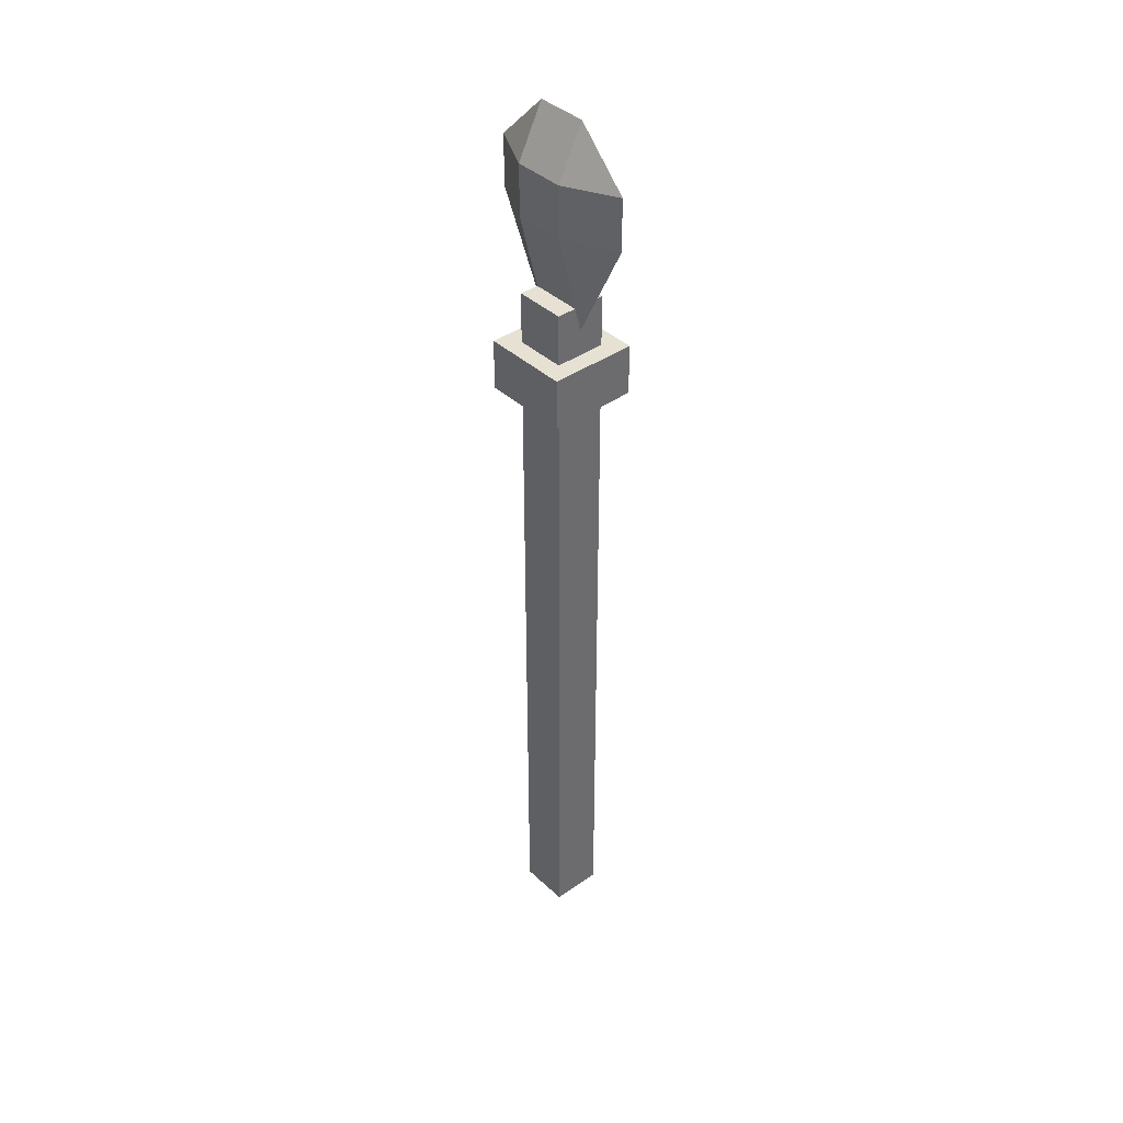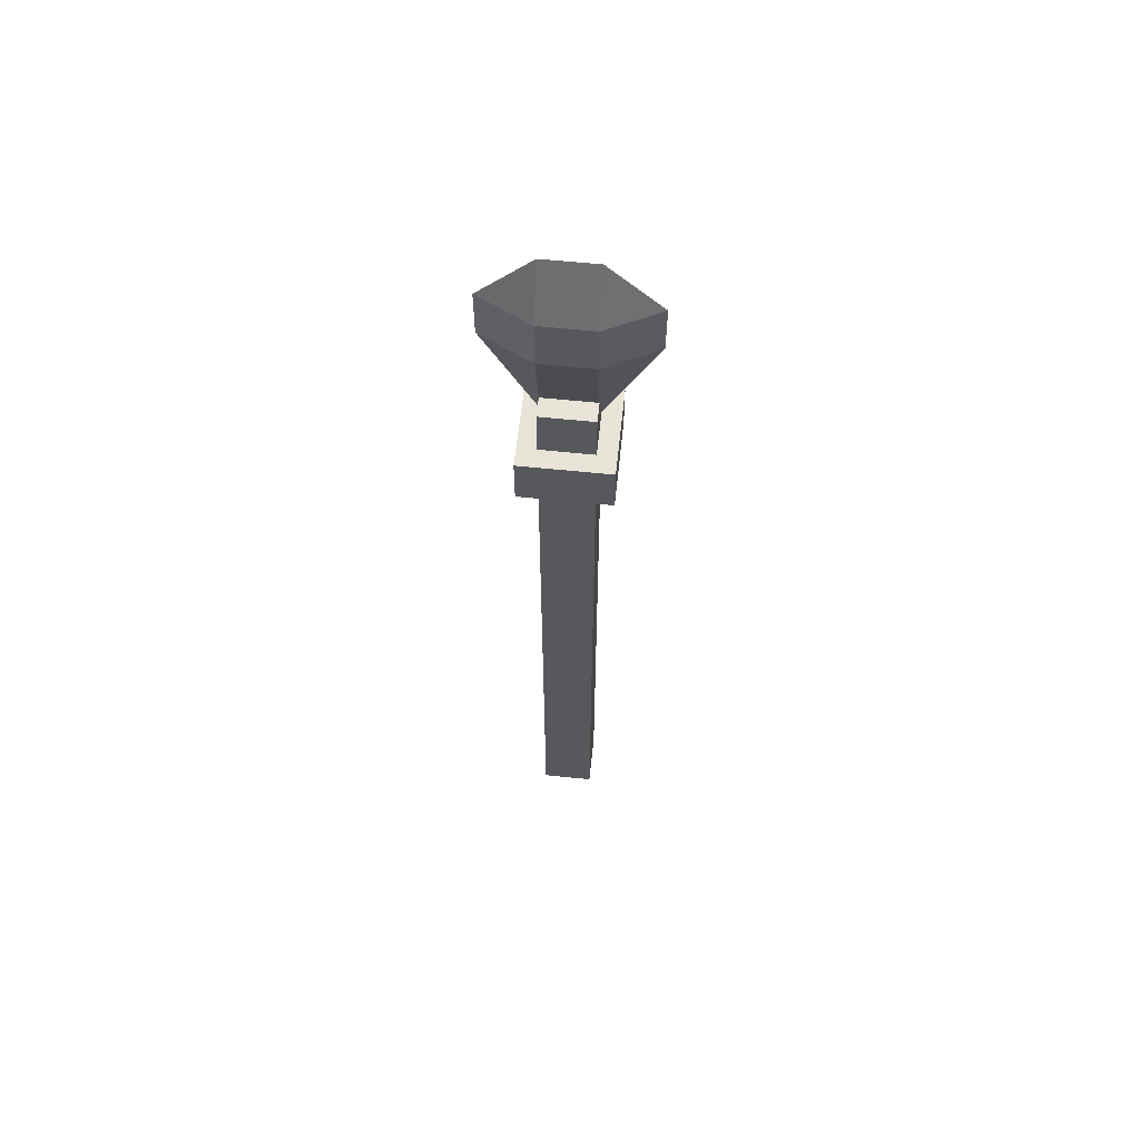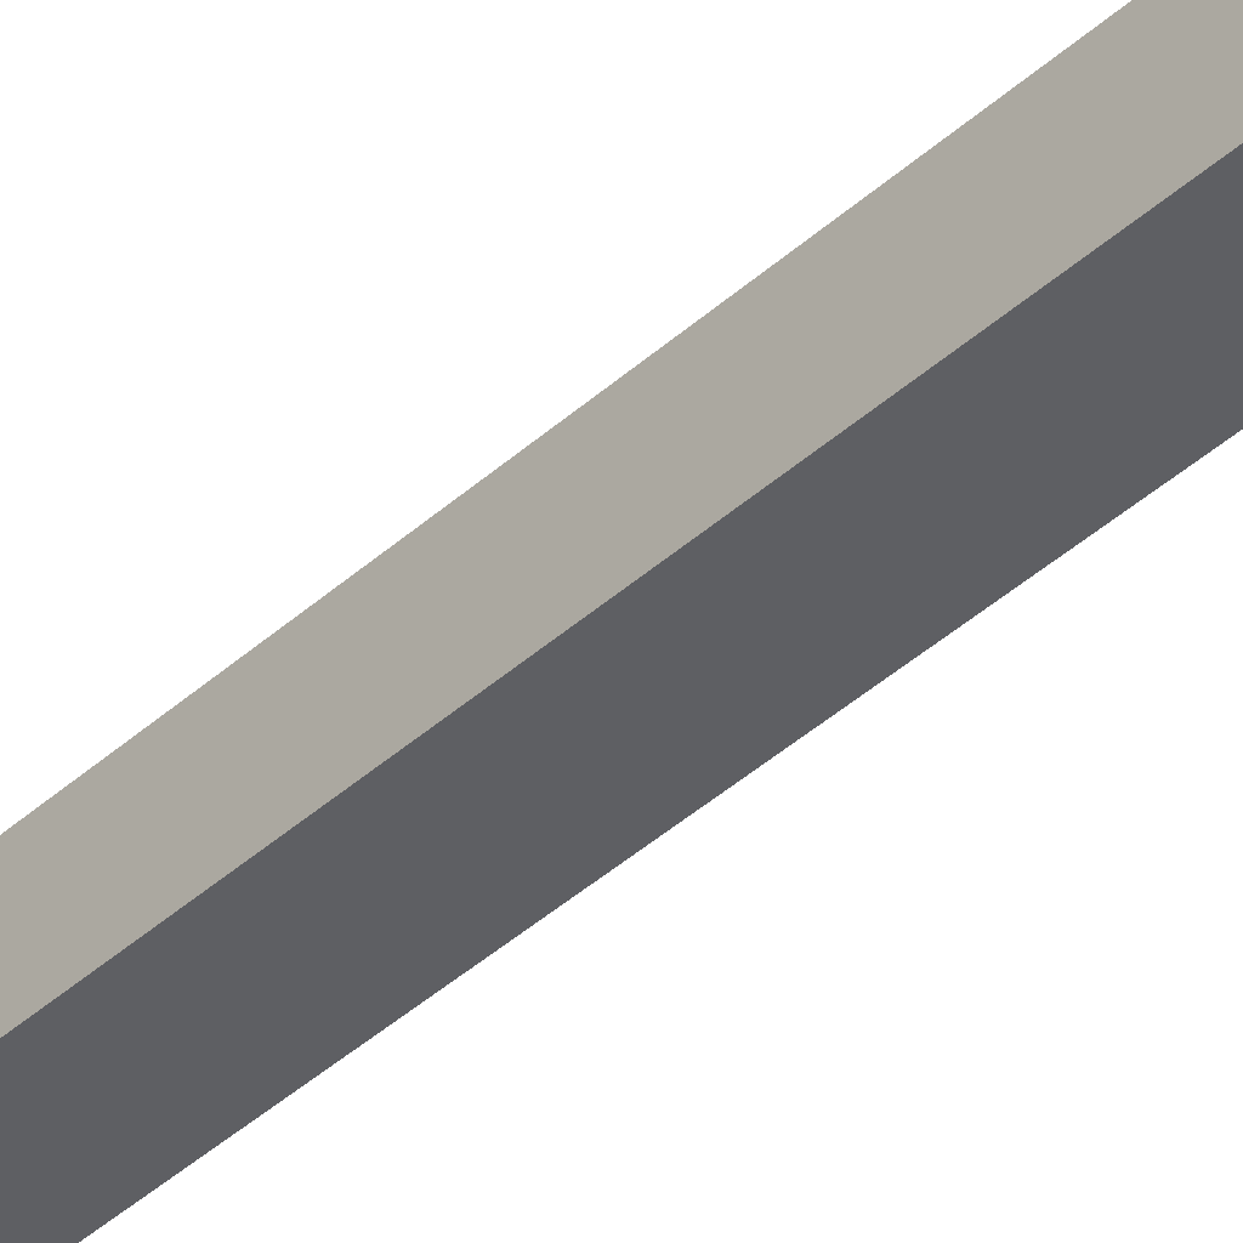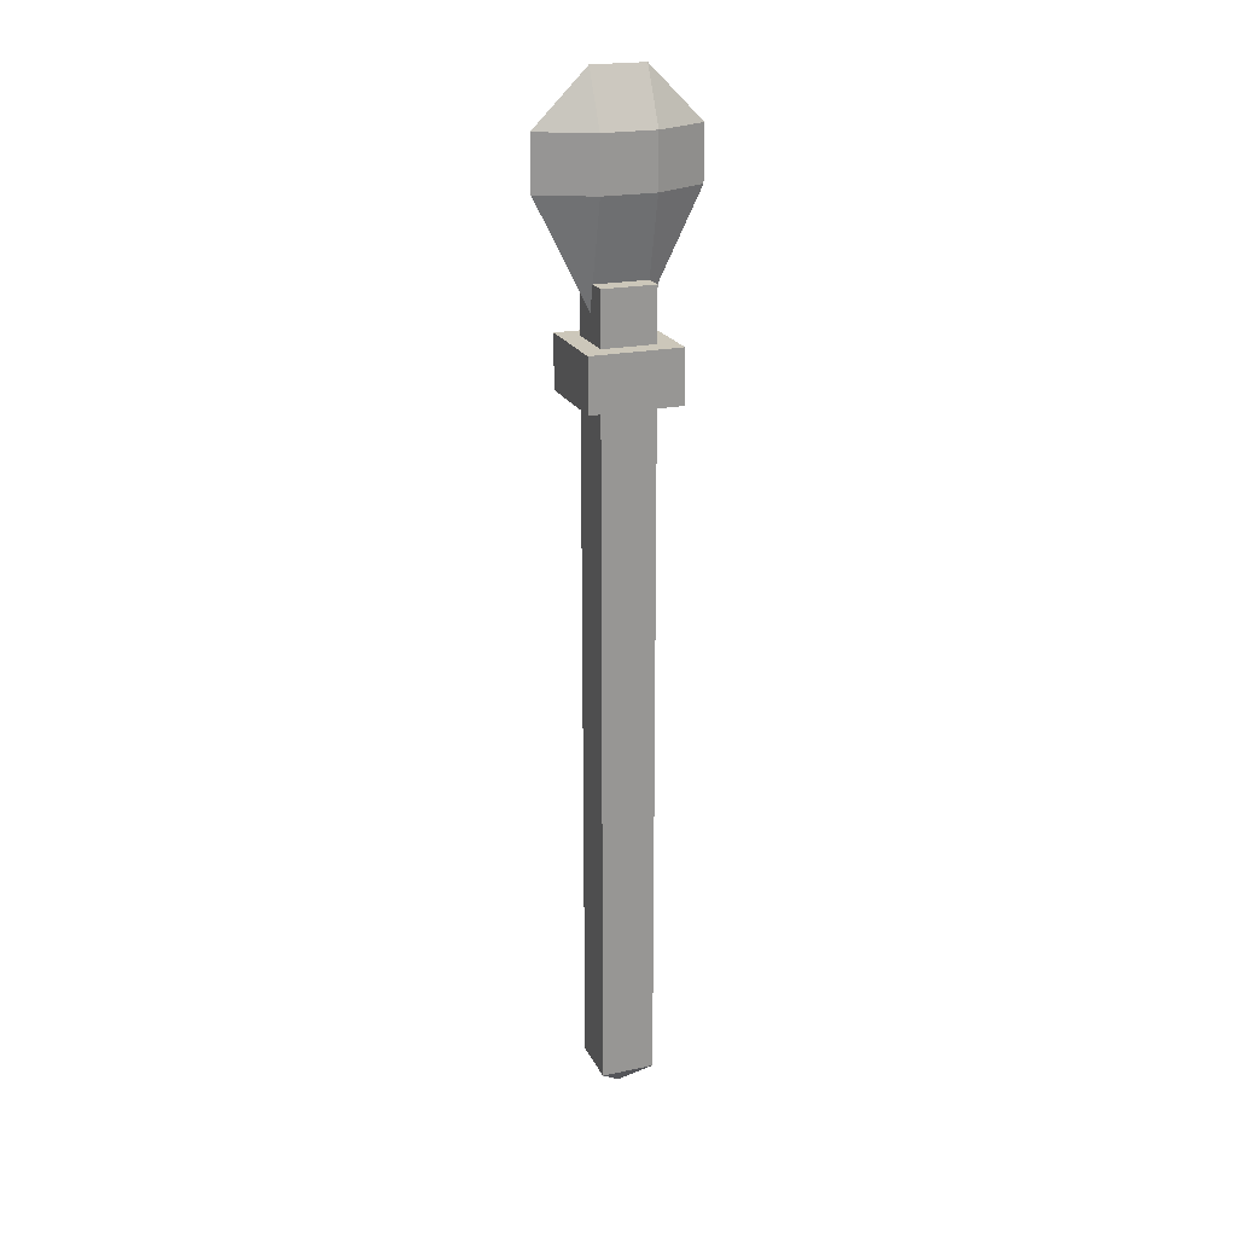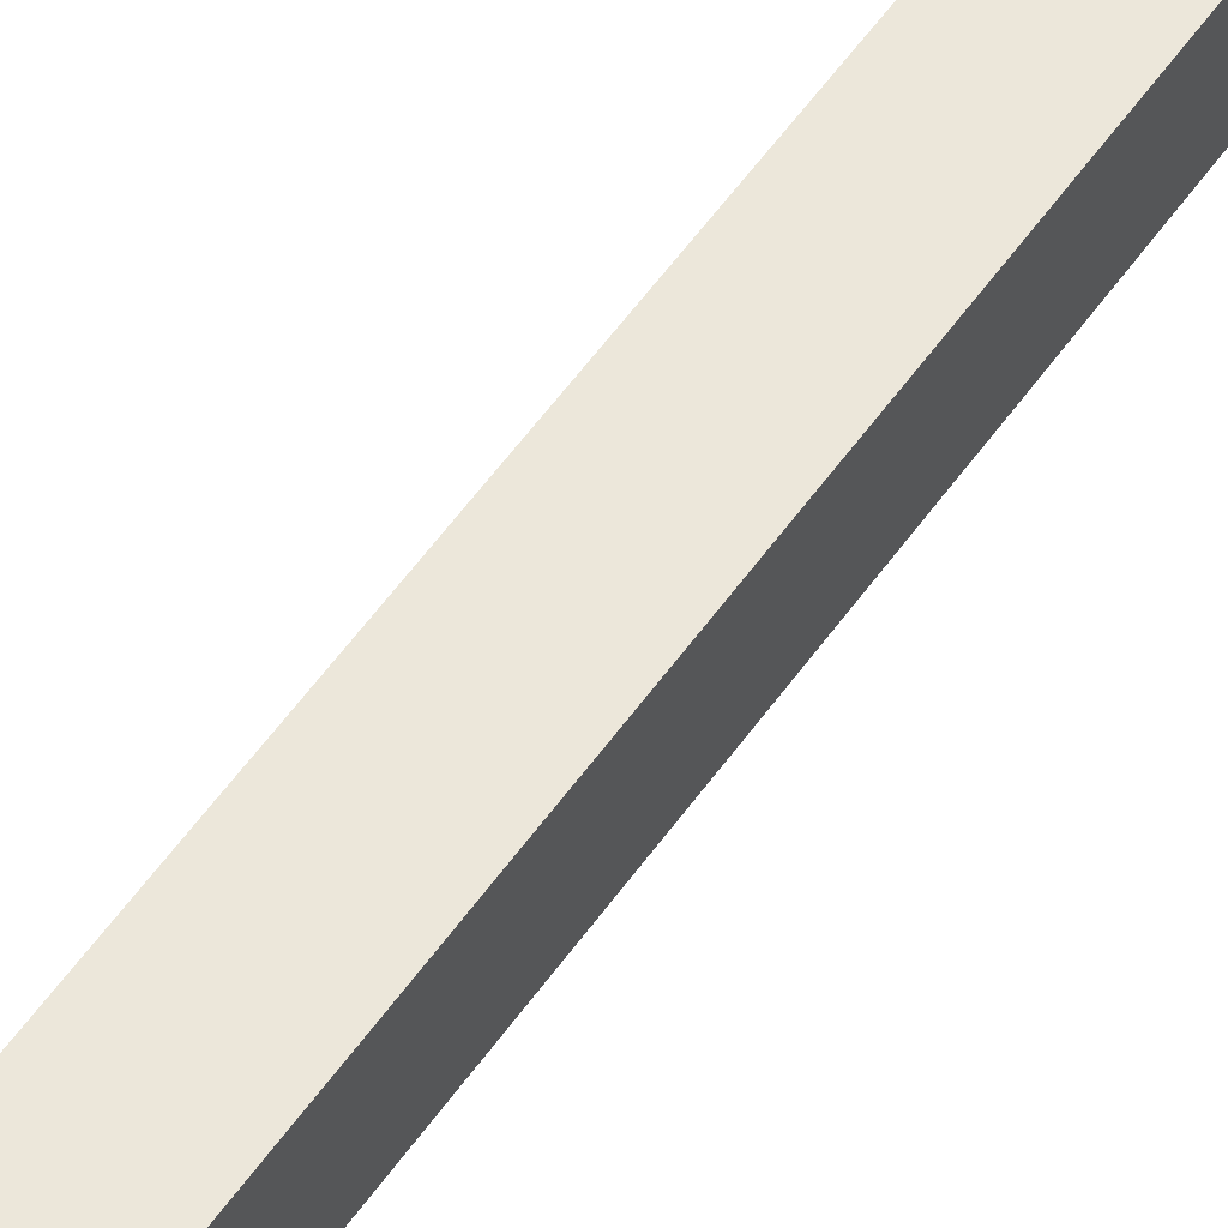
<metadata>
{"format":"obj","ext":"obj","renderer":"f3d","projection":"perspective","resolution":1024,"background":"white","views":[{"elev":39.5,"azim":48.9,"up":"+Y"},{"elev":61.3,"azim":6.0,"up":"+Y"},{"elev":-40.8,"azim":-42.3,"up":"+Z"},{"elev":21.5,"azim":159.4,"up":"+Y"},{"elev":53.7,"azim":-146.1,"up":"+Z"}]}
</metadata>
<code>
o WAND_VAR11_Cube.020
v 0.5 0.03125 0.5
v 0.4688 1 0.4688
v 0.5312 1 0.4688
v 0.4688 1 0.5312
v 0.5312 1 0.5312
v 0.4688 0.0625 0.4688
v 0.5312 0.0625 0.4688
v 0.5312 0.0625 0.5312
v 0.4688 0.0625 0.5312
v 0.4688 0.125 0.4688
v 0.4688 0.875 0.4688
v 0.4688 0.9375 0.4688
v 0.5312 0.9375 0.4688
v 0.5312 0.875 0.4688
v 0.5312 0.125 0.4688
v 0.5312 0.9375 0.5312
v 0.5312 0.875 0.5312
v 0.5312 0.125 0.5312
v 0.4688 0.9375 0.5312
v 0.4688 0.875 0.5312
v 0.4688 0.125 0.5312
v 0.4688 0.625 0.4688
v 0.5312 0.625 0.5312
v 0.4688 0.625 0.5312
v 0.5312 0.625 0.4688
v 0.5533 0.9375 0.4467
v 0.5533 0.875 0.4467
v 0.5533 0.9375 0.5533
v 0.5533 0.875 0.5533
v 0.4467 0.9375 0.5533
v 0.4467 0.875 0.5533
v 0.4467 0.9375 0.4467
v 0.4467 0.875 0.4467
v 0.5938 1.094 0.5
v 0.5938 1.156 0.5
v 0.5312 1.219 0.5
v 0.5312 0.9688 0.5
v 0.5312 1.094 0.4688
v 0.5312 1.156 0.4688
v 0.5312 1.031 0.4844
v 0.5625 1.031 0.5
v 0.4688 1.156 0.4688
v 0.4688 0.9688 0.5
v 0.4688 1.094 0.4688
v 0.4062 1.094 0.5
v 0.4062 1.156 0.5
v 0.4688 1.219 0.5
v 0.4688 1.031 0.4844
v 0.4375 1.031 0.5
v 0.5312 1.094 0.5312
v 0.5312 1.156 0.5312
v 0.5312 1.031 0.5156
v 0.4688 1.156 0.5312
v 0.4688 1.094 0.5312
v 0.4688 1.031 0.5156
v 0.4688 0.8733 0.4688
v 0.5312 0.8733 0.4688
v 0.4688 0.8733 0.5312
v 0.5312 0.8733 0.5312
f 5 3 2 4
f 12 2 3 13
f 13 3 5 16
f 16 5 4 19
f 19 4 2 12
f 9 21 10 6
f 19 12 32 30
f 8 18 21 9
f 12 13 26 32
f 7 15 18 8
f 11 20 31 33
f 6 10 15 7
f 16 19 30 28
f 10 22 25 15
f 15 25 23 18
f 18 23 24 21
f 21 24 22 10
f 31 30 32 33
f 29 28 30 31
f 27 26 28 29
f 33 32 26 27
f 13 16 28 26
f 14 11 33 27
f 20 17 29 31
f 17 14 27 29
f 41 37 40
f 35 34 38 39
f 36 35 39
f 34 41 40 38
f 48 44 38 40
f 36 39 42 47
f 49 48 43
f 46 42 44 45
f 47 42 46
f 45 44 48 49
f 44 42 39 38
f 43 48 40 37
f 41 52 37
f 35 51 50 34
f 36 51 35
f 34 50 52 41
f 55 52 50 54
f 36 47 53 51
f 49 43 55
f 46 45 54 53
f 47 46 53
f 45 49 55 54
f 54 50 51 53
f 43 37 52 55
f 22 56 57 25
f 25 57 59 23
f 23 59 58 24
f 24 58 56 22
f 1 9 6
f 1 8 9
f 1 7 8
f 1 6 7

</code>
